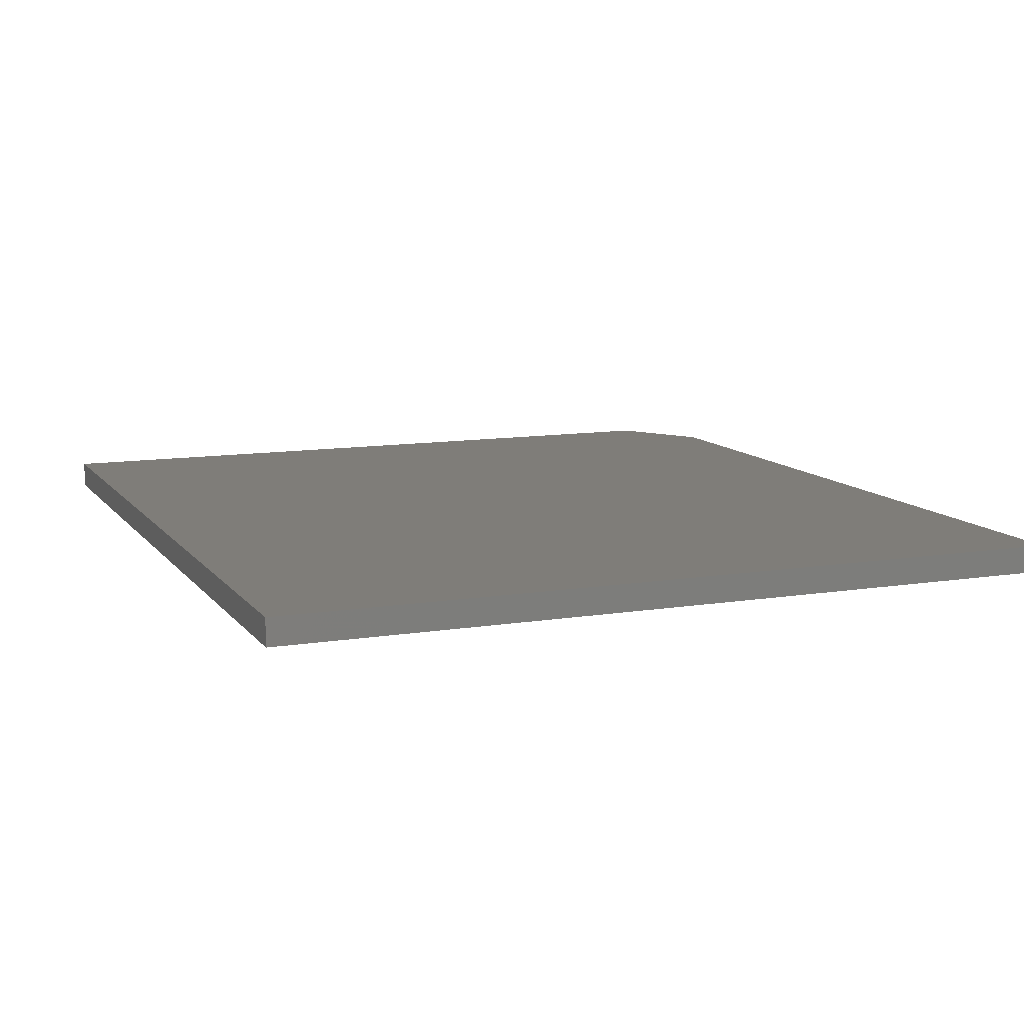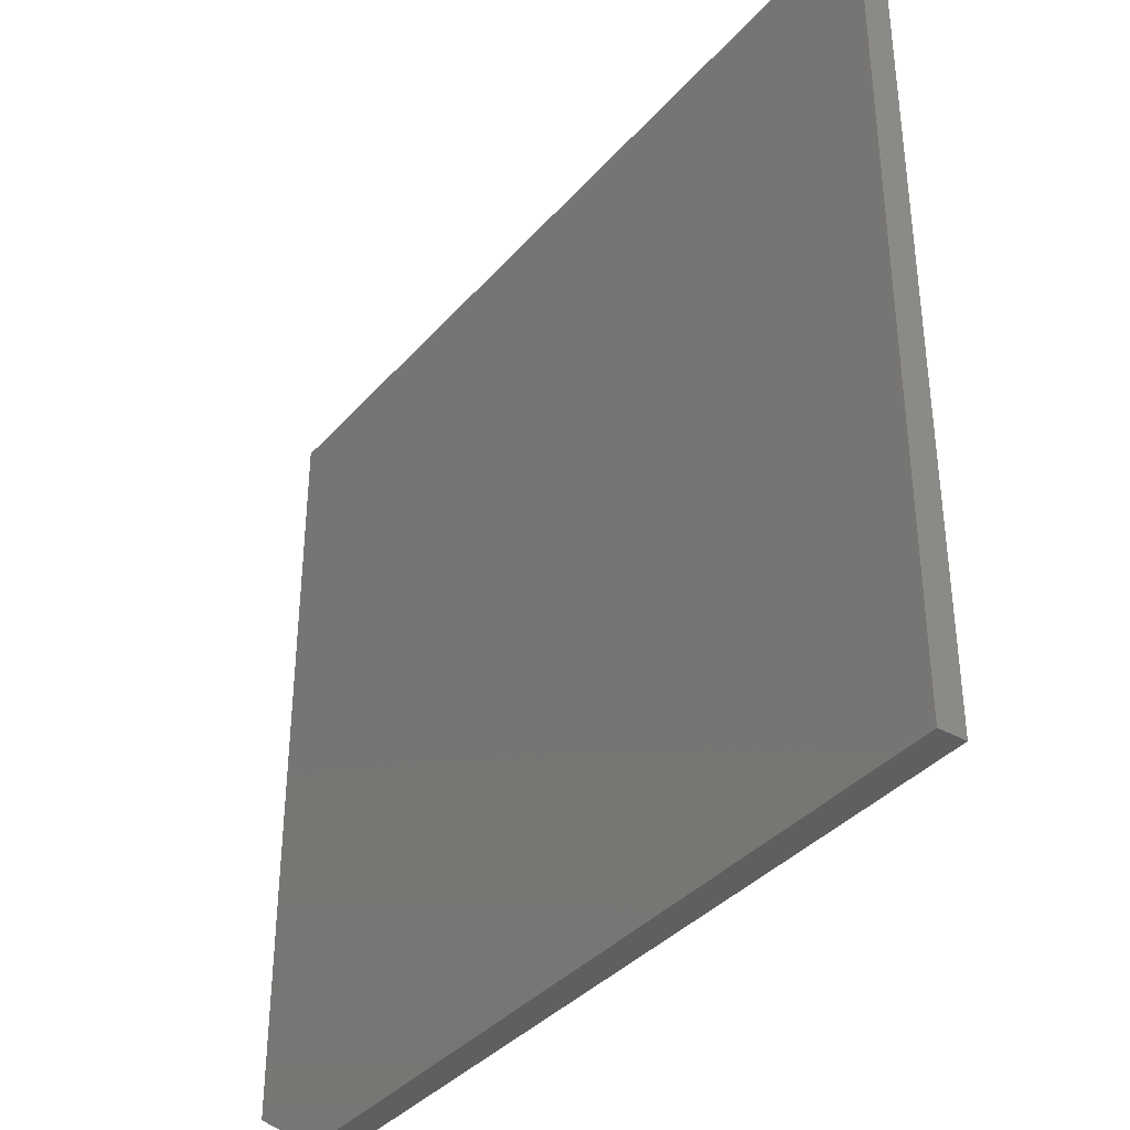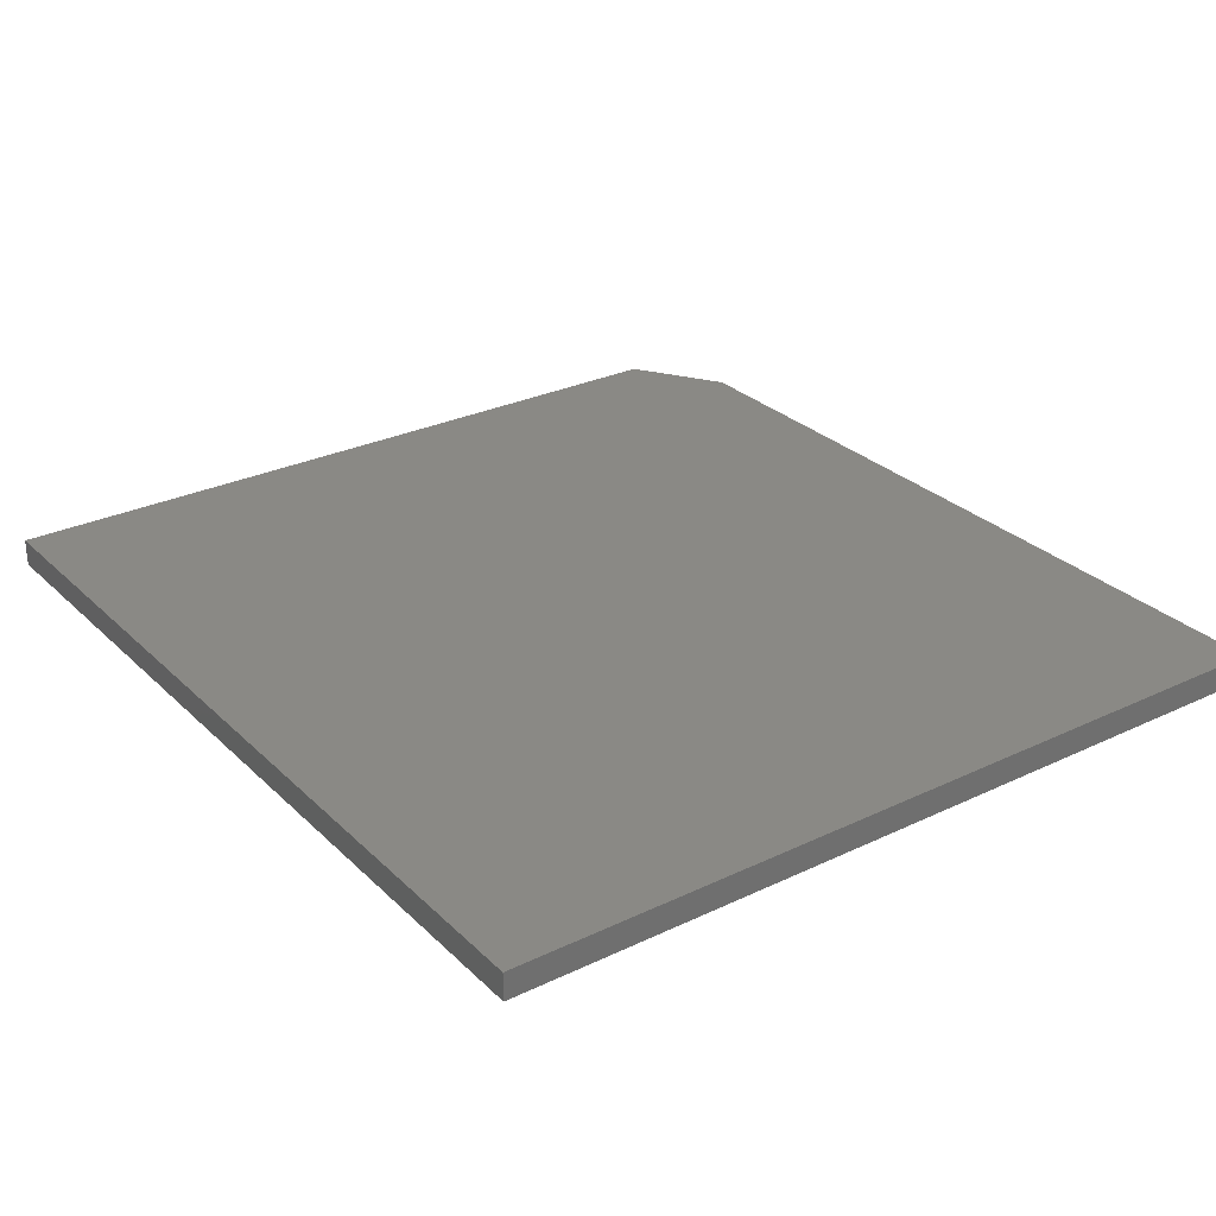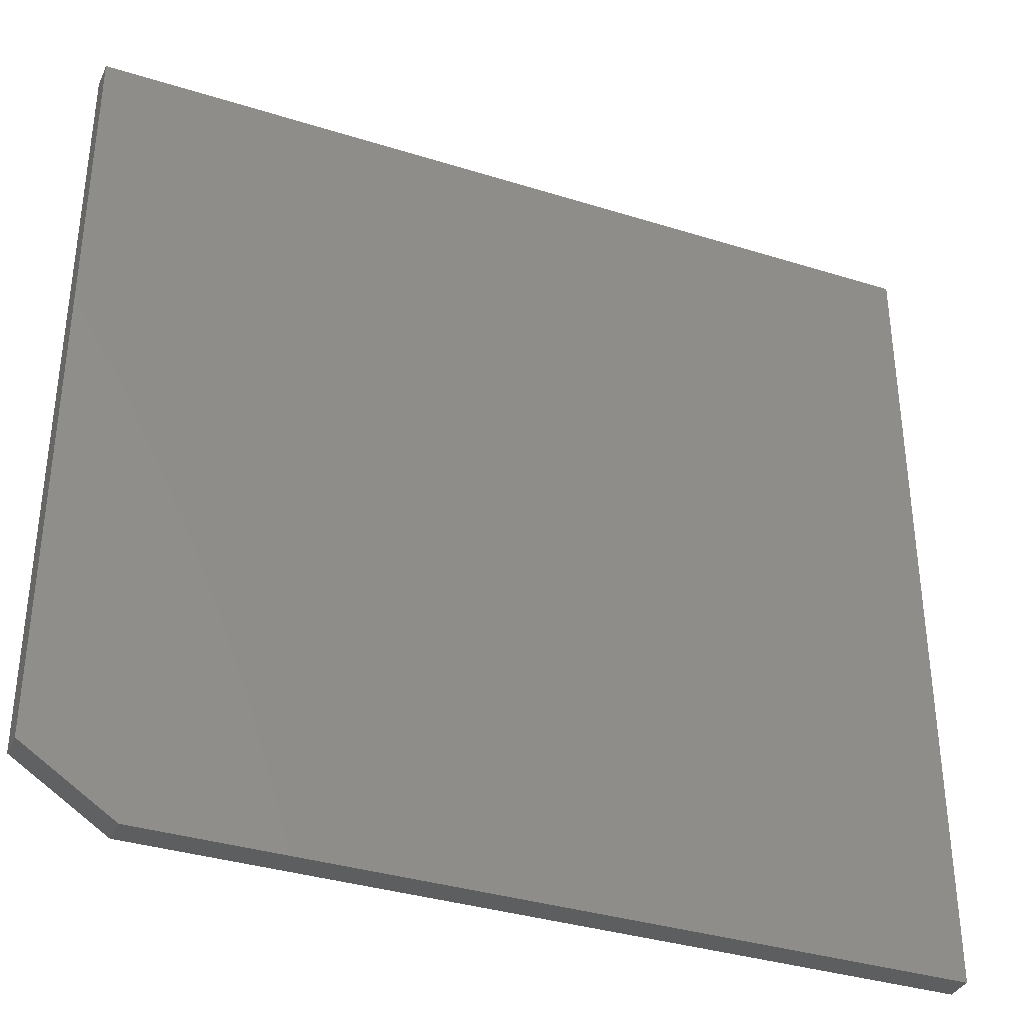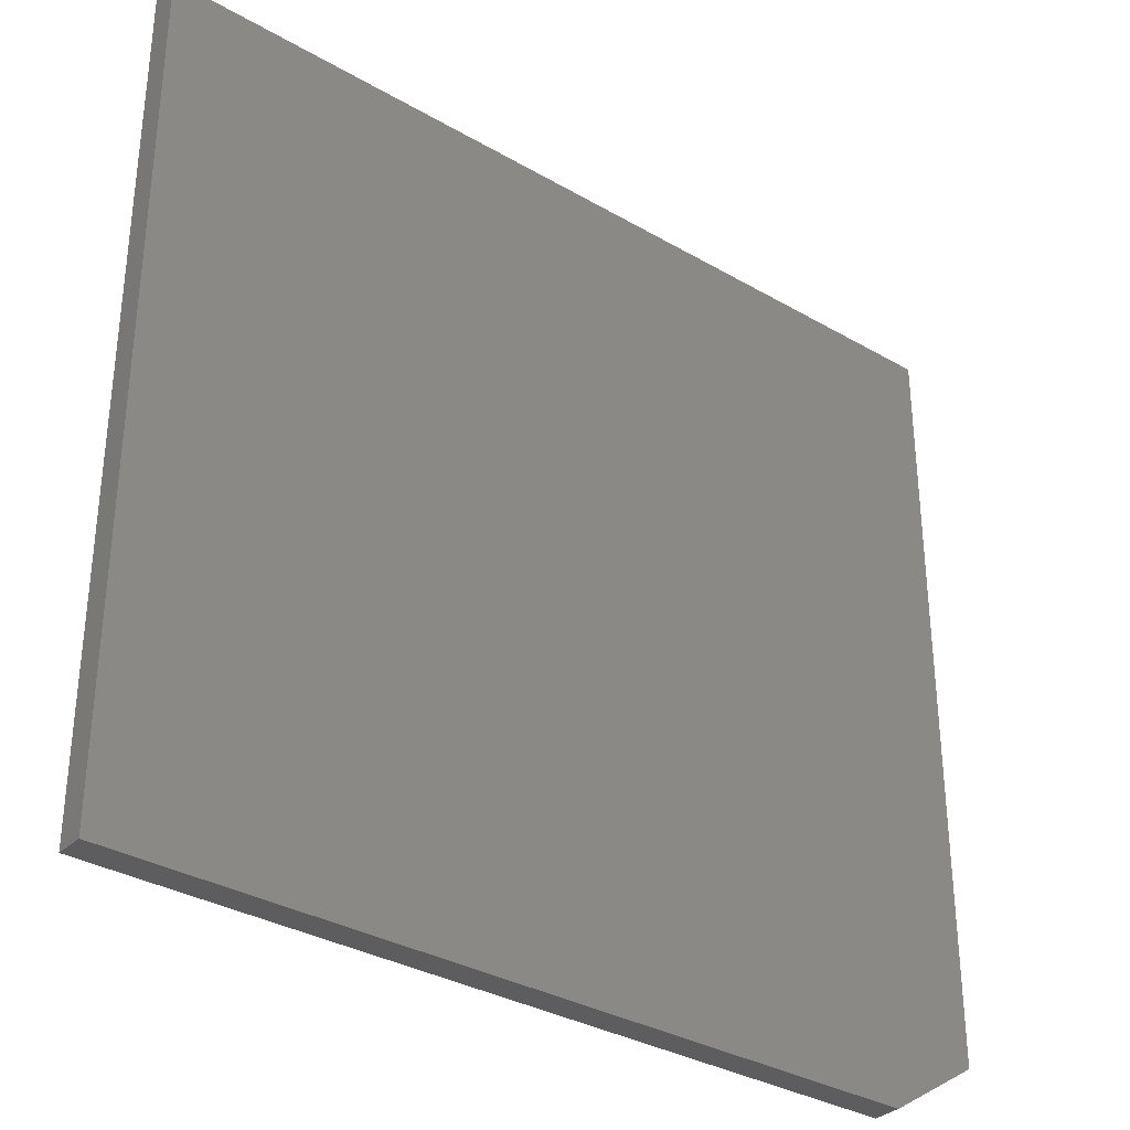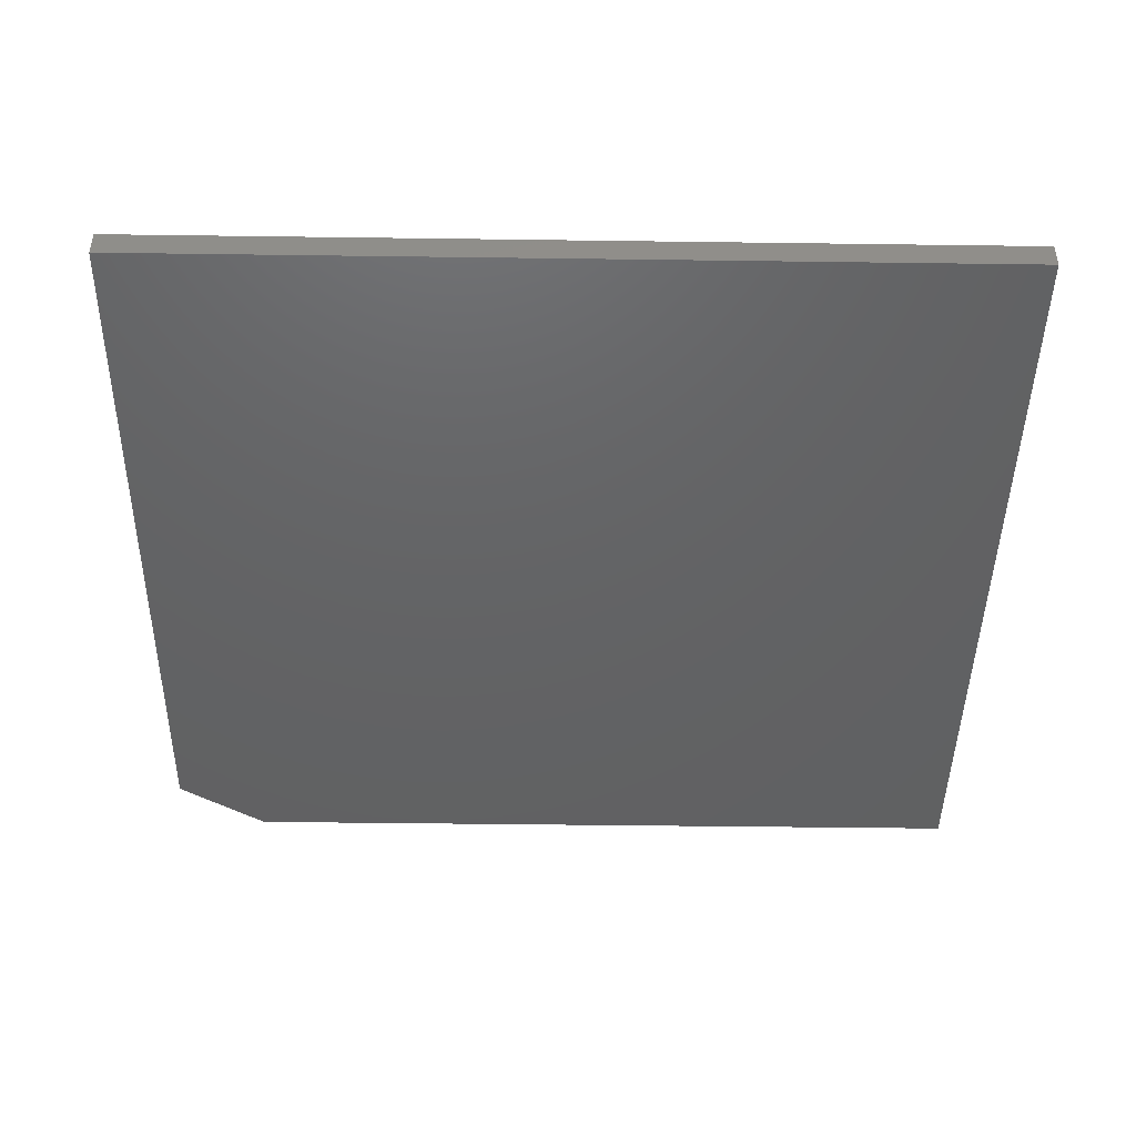
<metadata>
{"format":"stl","ext":"stl","renderer":"f3d","projection":"perspective","resolution":1024,"background":"white","views":[{"elev":10.9,"azim":68.0,"up":"+Y"},{"elev":-37.2,"azim":54.2,"up":"+Z"},{"elev":28.6,"azim":54.4,"up":"+Y"},{"elev":-35.5,"azim":-22.5,"up":"+Z"},{"elev":-33.2,"azim":141.4,"up":"+Z"},{"elev":-44.8,"azim":-0.9,"up":"+Y"}]}
</metadata>
<code>
# stl→obj: 10 verts, 16 faces
v 0.75 -0.04688 0.7021
v -0.75 -0.04688 0.7021
v 0.75 -0.04688 -0.7031
v -0.75 -0.04688 -0.6016
v -0.5938 -0.04688 -0.7031
v -0.5938 1.735e-17 -0.7031
v -0.75 1.128e-17 -0.6016
v 0.75 1.665e-16 -0.7031
v -0.75 1.56e-16 0.7021
v 0.75 3.225e-16 0.7021
f 1 2 3
f 3 2 4
f 3 4 5
f 6 7 8
f 8 7 9
f 8 9 10
f 2 9 4
f 4 9 7
f 5 6 3
f 3 6 8
f 5 4 6
f 6 4 7
f 1 10 2
f 2 10 9
f 3 8 1
f 1 8 10

</code>
